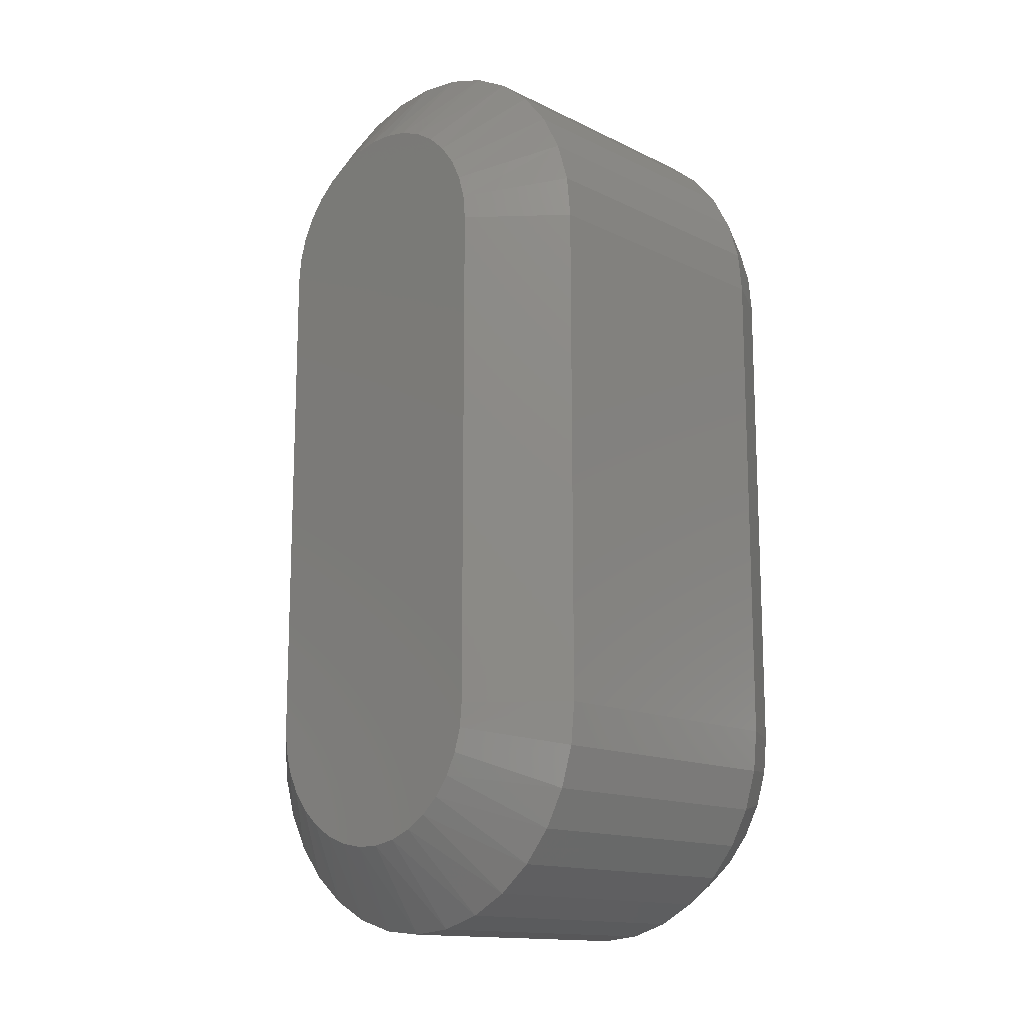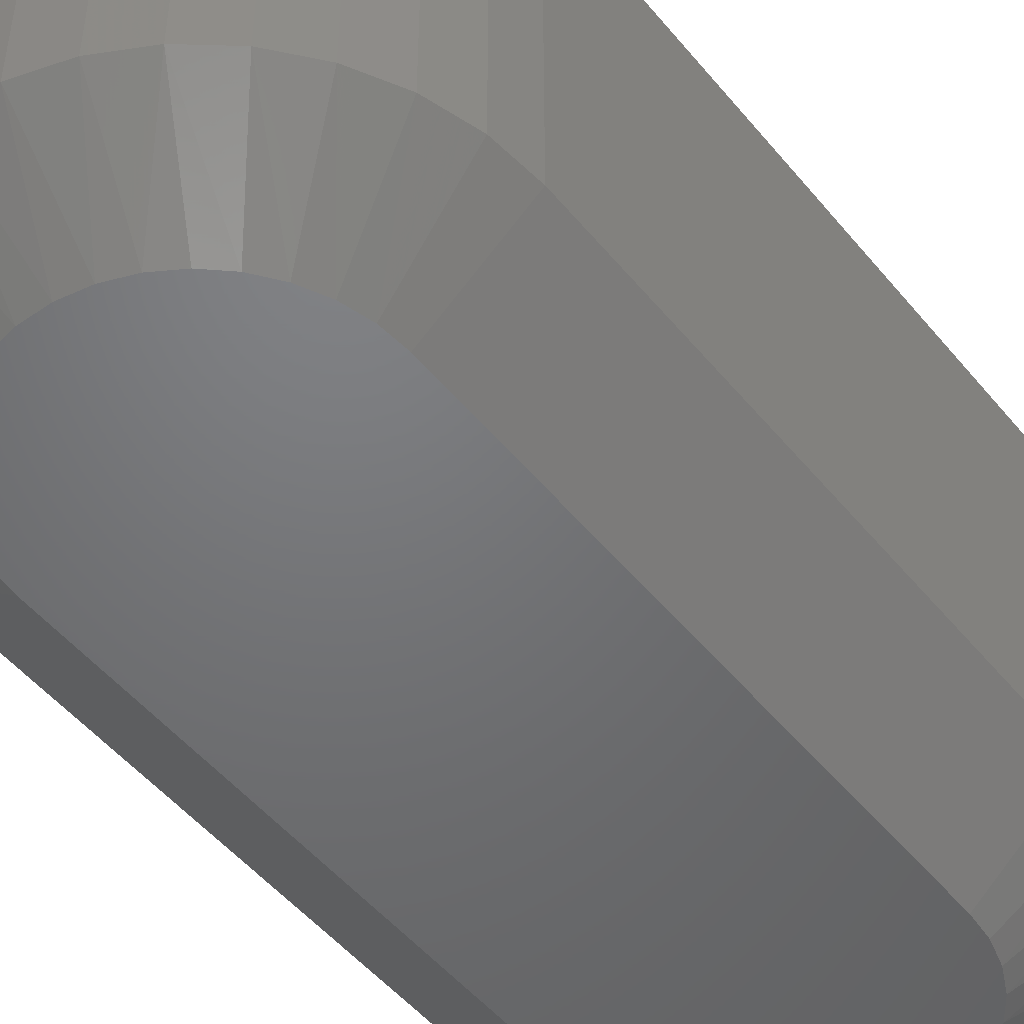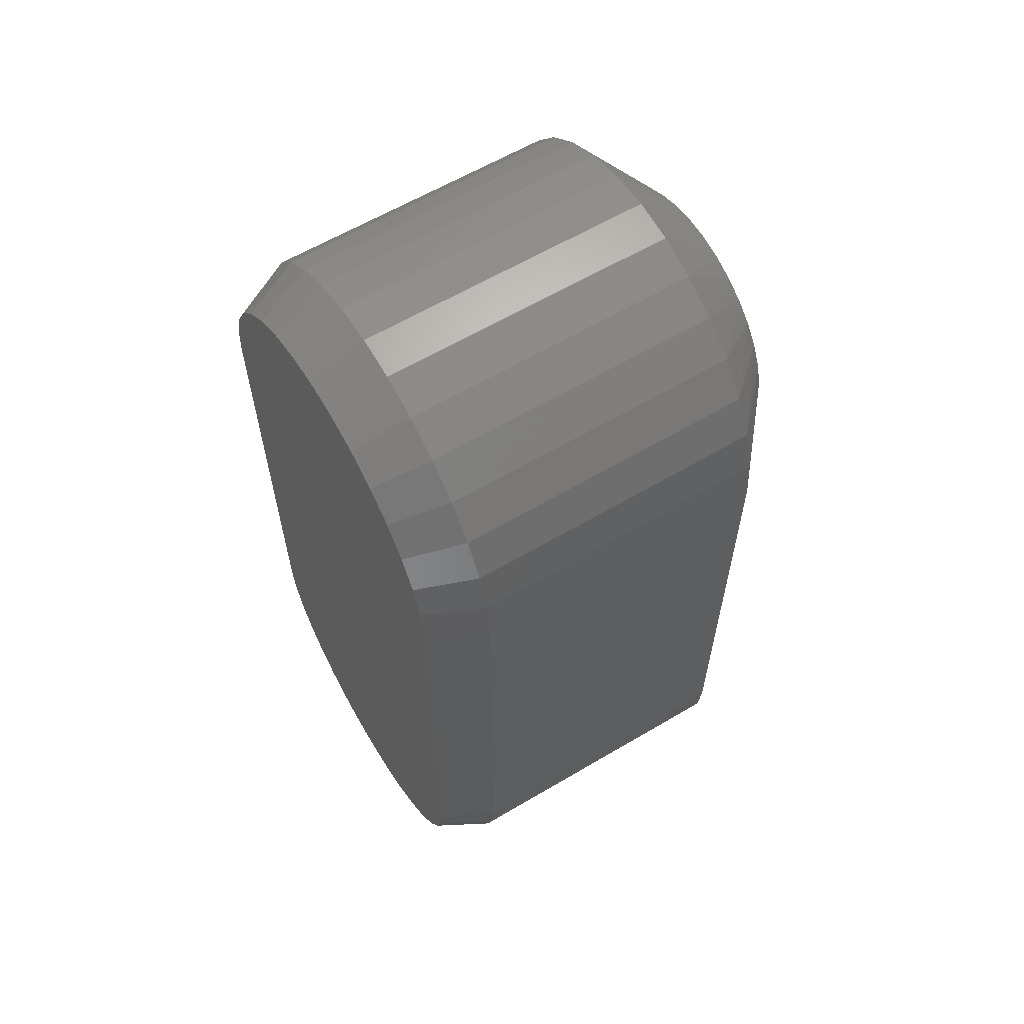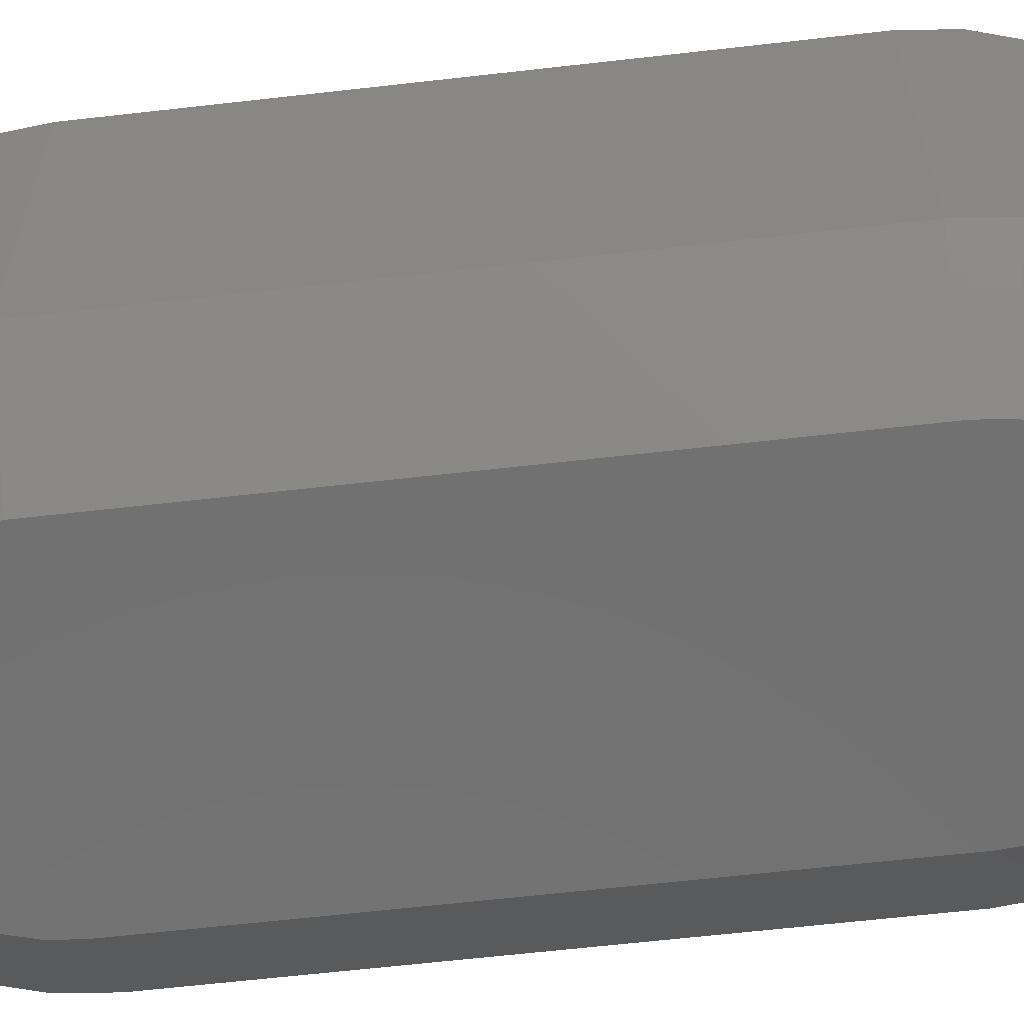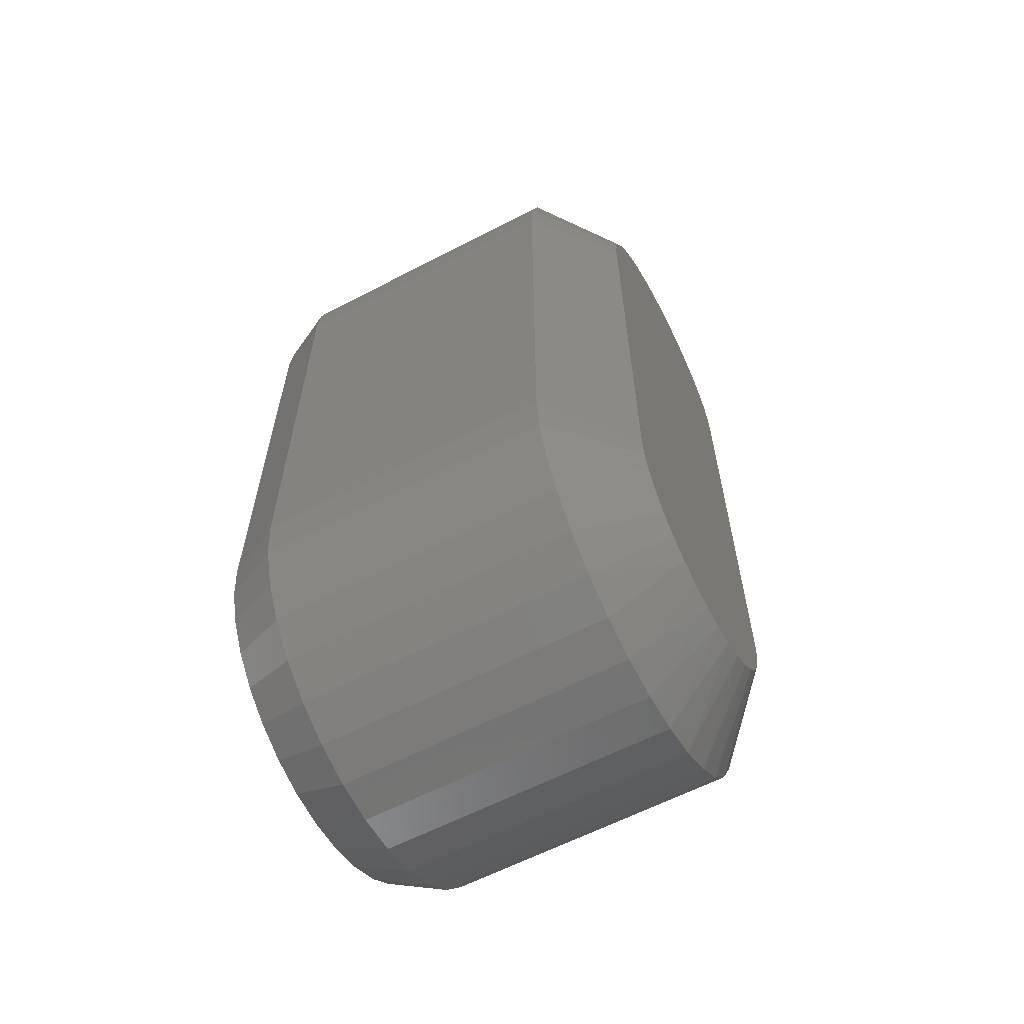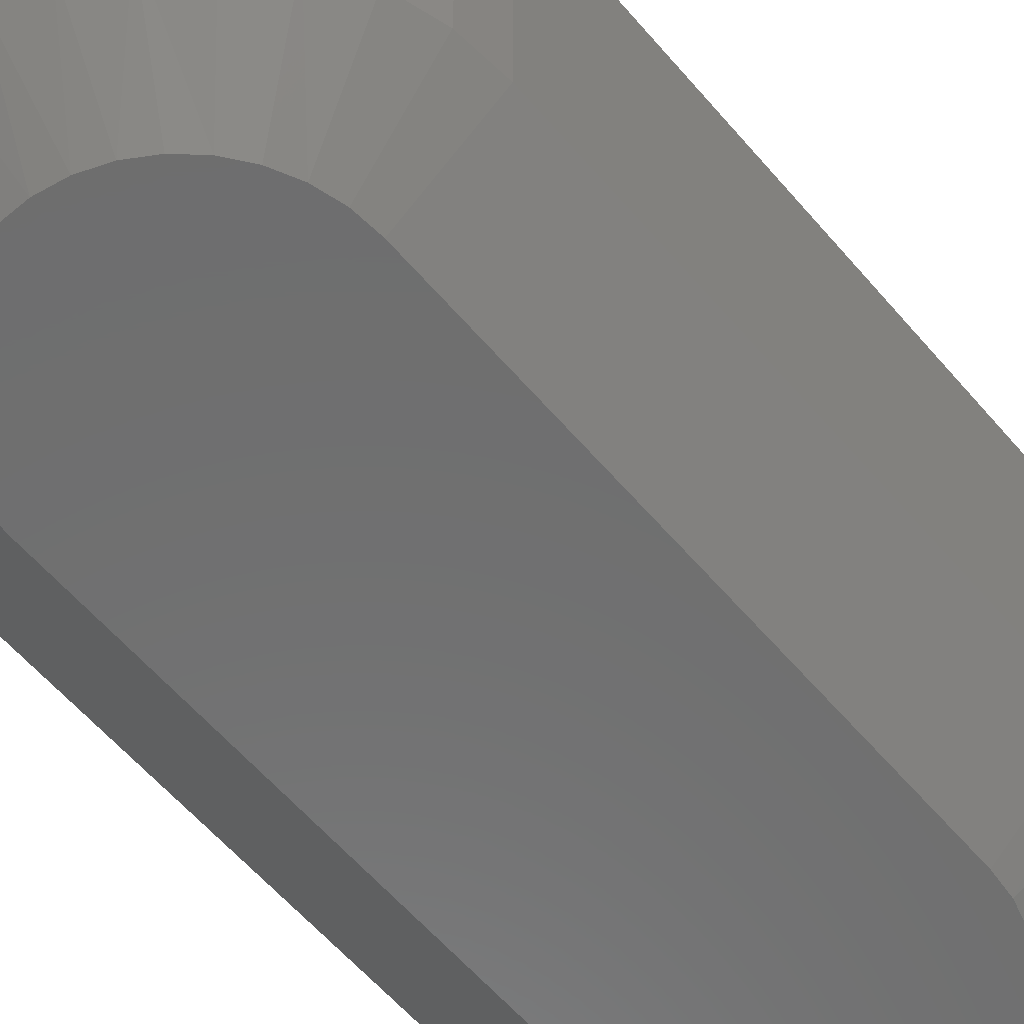
<metadata>
{"format":"stl","ext":"stl","renderer":"f3d","projection":"perspective","resolution":1024,"background":"white","views":[{"elev":-14.4,"azim":43.5,"up":"+Z"},{"elev":-49.8,"azim":-142.4,"up":"+Y"},{"elev":61.6,"azim":-121.0,"up":"+Z"},{"elev":-63.1,"azim":96.6,"up":"+Y"},{"elev":-61.6,"azim":-62.2,"up":"+Z"},{"elev":-60.2,"azim":-139.6,"up":"+Y"}]}
</metadata>
<code>
# stl→obj: 138 verts, 272 faces
v -0.1165 -0.1953 0.5001
v -0.1165 -0.03125 0.5001
v -0.1165 -0.1953 0.2177
v -0.1165 -0.03125 0.2177
v -0.1142 -0.03125 0.5236
v -0.1142 -0.1953 0.5236
v -0.1074 -0.03125 0.5462
v -0.1074 -0.1953 0.5462
v -0.09623 -0.03125 0.567
v -0.09623 -0.1953 0.567
v -0.08125 -0.03125 0.5852
v -0.08125 -0.1953 0.5852
v -0.063 -0.03125 0.6002
v -0.063 -0.1953 0.6002
v -0.04218 -0.03125 0.6114
v -0.04218 -0.1953 0.6114
v -0.01959 -0.03125 0.6182
v -0.01959 -0.1953 0.6182
v 0.003906 -0.03125 0.6205
v 0.003906 -0.1953 0.6205
v 0.0274 -0.03125 0.6182
v 0.0274 -0.1953 0.6182
v 0.05 -0.03125 0.6114
v 0.05 -0.1953 0.6114
v 0.07082 -0.03125 0.6002
v 0.07082 -0.1953 0.6002
v 0.08907 -0.03125 0.5852
v 0.08907 -0.1953 0.5852
v 0.104 -0.03125 0.567
v 0.104 -0.1953 0.567
v 0.1152 -0.03125 0.5462
v 0.1152 -0.1953 0.5462
v 0.122 -0.03125 0.5236
v 0.122 -0.1953 0.5236
v 0.1243 -0.03125 0.5001
v 0.1243 -0.1953 0.5001
v 0.1243 -0.1953 0.2177
v 0.1243 -0.03125 0.2177
v 0.122 -0.03125 0.1942
v 0.122 -0.1953 0.1942
v 0.1152 -0.03125 0.1716
v 0.1152 -0.1953 0.1716
v 0.104 -0.03125 0.1508
v 0.104 -0.1953 0.1508
v 0.08907 -0.03125 0.1325
v 0.08907 -0.1953 0.1325
v 0.07082 -0.03125 0.1175
v 0.07082 -0.1953 0.1175
v 0.05 -0.03125 0.1064
v 0.05 -0.1953 0.1064
v 0.0274 -0.03125 0.09956
v 0.0274 -0.1953 0.09956
v 0.003906 -0.03125 0.09725
v 0.003906 -0.1953 0.09725
v -0.01959 -0.03125 0.09956
v -0.01959 -0.1953 0.09956
v -0.04218 -0.03125 0.1064
v -0.04218 -0.1953 0.1064
v -0.063 -0.03125 0.1175
v -0.063 -0.1953 0.1175
v -0.08125 -0.03125 0.1325
v -0.08125 -0.1953 0.1325
v -0.09623 -0.03125 0.1508
v -0.09623 -0.1953 0.1508
v -0.1074 -0.03125 0.1716
v -0.1074 -0.1953 0.1716
v -0.1142 -0.03125 0.1942
v -0.1142 -0.1953 0.1942
v 0.01069 -0.2344 0.5733
v -0.002882 -0.2344 0.5733
v -0.01623 -0.2344 0.5708
v 0.02404 -0.2344 0.5708
v -0.02888 -0.2344 0.5659
v 0.0367 -0.2344 0.5659
v -0.04043 -0.2344 0.5588
v 0.04824 -0.2344 0.5588
v -0.05046 -0.2344 0.5496
v 0.05827 -0.2344 0.5496
v 0.05827 -0.2344 0.1681
v -0.04042 -0.2344 0.159
v 0.04824 -0.2344 0.159
v -0.02888 -0.2344 0.1518
v 0.0367 -0.2344 0.1518
v -0.01622 -0.2344 0.1469
v 0.02404 -0.2344 0.1469
v -0.002881 -0.2344 0.1444
v 0.01069 -0.2344 0.1444
v 0.06645 -0.2344 0.5388
v -0.05864 -0.2344 0.5388
v 0.0725 -0.2344 0.5267
v -0.06469 -0.2344 0.5267
v 0.07621 -0.2344 0.5136
v -0.0684 -0.2344 0.5136
v 0.07747 -0.2344 0.5001
v -0.06965 -0.2344 0.5001
v 0.07747 -0.2344 0.2177
v -0.06965 -0.2344 0.2177
v 0.07621 -0.2344 0.2042
v -0.0684 -0.2344 0.2042
v 0.0725 -0.2344 0.1911
v -0.06469 -0.2344 0.1911
v 0.06645 -0.2344 0.179
v -0.05864 -0.2344 0.179
v -0.05046 -0.2344 0.1681
v 0.003906 3.51e-17 0.6049
v 0.02435 3.612e-17 0.6029
v -0.01654 3.385e-17 0.6029
v -0.0362 3.243e-17 0.5969
v 0.04402 3.688e-17 0.5969
v -0.05432 3.088e-17 0.5872
v 0.06214 3.735e-17 0.5872
v 0.04402 1.045e-17 0.1208
v -0.0362 6e-18 0.1208
v 0.06214 1.2e-17 0.1305
v -0.01654 6.76e-18 0.1149
v 0.02435 9.03e-18 0.1149
v 0.003906 7.783e-18 0.1129
v -0.05432 5.532e-18 0.1305
v -0.07021 5.373e-18 0.1436
v 0.07802 1.36e-17 0.1436
v -0.08324 5.532e-18 0.1595
v 0.09105 1.521e-17 0.1595
v -0.09293 6e-18 0.1776
v 0.1007 1.675e-17 0.1776
v -0.09889 6.76e-18 0.1972
v 0.1067 1.817e-17 0.1972
v -0.1009 7.783e-18 0.2177
v 0.1087 1.942e-17 0.2177
v -0.1009 2.346e-17 0.5001
v 0.1087 3.51e-17 0.5001
v -0.09889 2.471e-17 0.5205
v 0.1067 3.612e-17 0.5205
v -0.09293 2.613e-17 0.5402
v 0.1007 3.688e-17 0.5402
v -0.08324 2.767e-17 0.5583
v 0.09105 3.735e-17 0.5583
v -0.07021 2.928e-17 0.5742
v 0.07802 3.751e-17 0.5742
f 1 2 3
f 3 2 4
f 2 1 5
f 5 1 6
f 5 6 7
f 7 6 8
f 7 8 9
f 9 8 10
f 9 10 11
f 11 10 12
f 11 12 13
f 13 12 14
f 13 14 15
f 15 14 16
f 15 16 17
f 17 16 18
f 17 18 19
f 19 18 20
f 19 20 21
f 21 20 22
f 21 22 23
f 23 22 24
f 23 24 25
f 25 24 26
f 25 26 27
f 27 26 28
f 27 28 29
f 29 28 30
f 29 30 31
f 31 30 32
f 31 32 33
f 33 32 34
f 33 34 35
f 35 34 36
f 37 38 36
f 36 38 35
f 38 37 39
f 39 37 40
f 39 40 41
f 41 40 42
f 41 42 43
f 43 42 44
f 43 44 45
f 45 44 46
f 45 46 47
f 47 46 48
f 47 48 49
f 49 48 50
f 49 50 51
f 51 50 52
f 51 52 53
f 53 52 54
f 53 54 55
f 55 54 56
f 55 56 57
f 57 56 58
f 57 58 59
f 59 58 60
f 59 60 61
f 61 60 62
f 61 62 63
f 63 62 64
f 63 64 65
f 65 64 66
f 65 66 67
f 67 66 68
f 67 68 4
f 4 68 3
f 69 70 71
f 69 71 72
f 72 71 73
f 72 73 74
f 74 73 75
f 74 75 76
f 76 75 77
f 76 77 78
f 79 80 81
f 81 80 82
f 81 82 83
f 83 82 84
f 83 84 85
f 85 84 86
f 85 86 87
f 78 77 88
f 88 77 89
f 88 89 90
f 90 89 91
f 90 91 92
f 92 91 93
f 92 93 94
f 94 93 95
f 94 95 96
f 96 95 97
f 96 97 98
f 98 97 99
f 98 99 100
f 100 99 101
f 100 101 102
f 102 101 103
f 102 103 79
f 79 103 104
f 79 104 80
f 94 96 36
f 36 96 37
f 58 56 84
f 82 58 84
f 82 60 58
f 56 54 86
f 84 56 86
f 52 50 85
f 87 52 85
f 87 54 52
f 86 54 87
f 50 48 83
f 85 50 83
f 83 48 81
f 81 48 46
f 81 46 79
f 79 46 44
f 79 44 102
f 102 44 42
f 102 42 100
f 100 42 40
f 100 40 98
f 98 40 37
f 98 37 96
f 82 80 60
f 60 80 104
f 60 104 62
f 62 104 103
f 62 103 64
f 64 103 101
f 64 101 66
f 66 101 99
f 66 99 68
f 68 99 97
f 68 97 3
f 97 95 3
f 3 95 1
f 24 22 72
f 74 24 72
f 74 26 24
f 22 20 69
f 72 22 69
f 18 16 71
f 70 18 71
f 70 20 18
f 69 20 70
f 16 14 73
f 71 16 73
f 73 14 75
f 75 14 12
f 75 12 77
f 77 12 10
f 77 10 89
f 89 10 8
f 89 8 91
f 91 8 6
f 91 6 93
f 93 6 1
f 93 1 95
f 74 76 26
f 26 76 78
f 26 78 28
f 28 78 88
f 28 88 30
f 30 88 90
f 30 90 32
f 32 90 92
f 32 92 34
f 34 92 94
f 34 94 36
f 105 106 107
f 108 107 106
f 109 108 106
f 110 108 109
f 111 110 109
f 112 113 114
f 115 113 112
f 116 115 112
f 117 115 116
f 113 118 114
f 114 118 119
f 114 119 120
f 120 119 121
f 120 121 122
f 122 121 123
f 122 123 124
f 124 123 125
f 124 125 126
f 126 125 127
f 126 127 128
f 128 127 129
f 128 129 130
f 130 129 131
f 130 131 132
f 132 131 133
f 132 133 134
f 134 133 135
f 134 135 136
f 136 135 137
f 136 137 138
f 138 137 110
f 138 110 111
f 2 129 4
f 4 129 127
f 129 2 131
f 131 2 5
f 131 5 133
f 133 5 7
f 133 7 135
f 135 7 9
f 135 9 137
f 137 9 11
f 137 11 110
f 110 11 13
f 110 13 108
f 108 13 15
f 108 15 107
f 107 15 17
f 107 17 105
f 105 17 19
f 105 19 106
f 106 19 21
f 106 21 109
f 109 21 23
f 109 23 111
f 111 23 25
f 111 25 138
f 138 25 27
f 138 27 136
f 136 27 29
f 136 29 134
f 134 29 31
f 134 31 132
f 132 31 33
f 132 33 130
f 130 33 35
f 38 128 35
f 35 128 130
f 128 38 126
f 126 38 39
f 126 39 124
f 124 39 41
f 124 41 122
f 122 41 43
f 122 43 120
f 120 43 45
f 120 45 114
f 114 45 47
f 114 47 112
f 112 47 49
f 112 49 116
f 116 49 51
f 116 51 117
f 117 51 53
f 117 53 115
f 115 53 55
f 115 55 113
f 113 55 57
f 113 57 118
f 118 57 59
f 118 59 119
f 119 59 61
f 119 61 121
f 121 61 63
f 121 63 123
f 123 63 65
f 123 65 125
f 125 65 67
f 125 67 127
f 127 67 4

</code>
